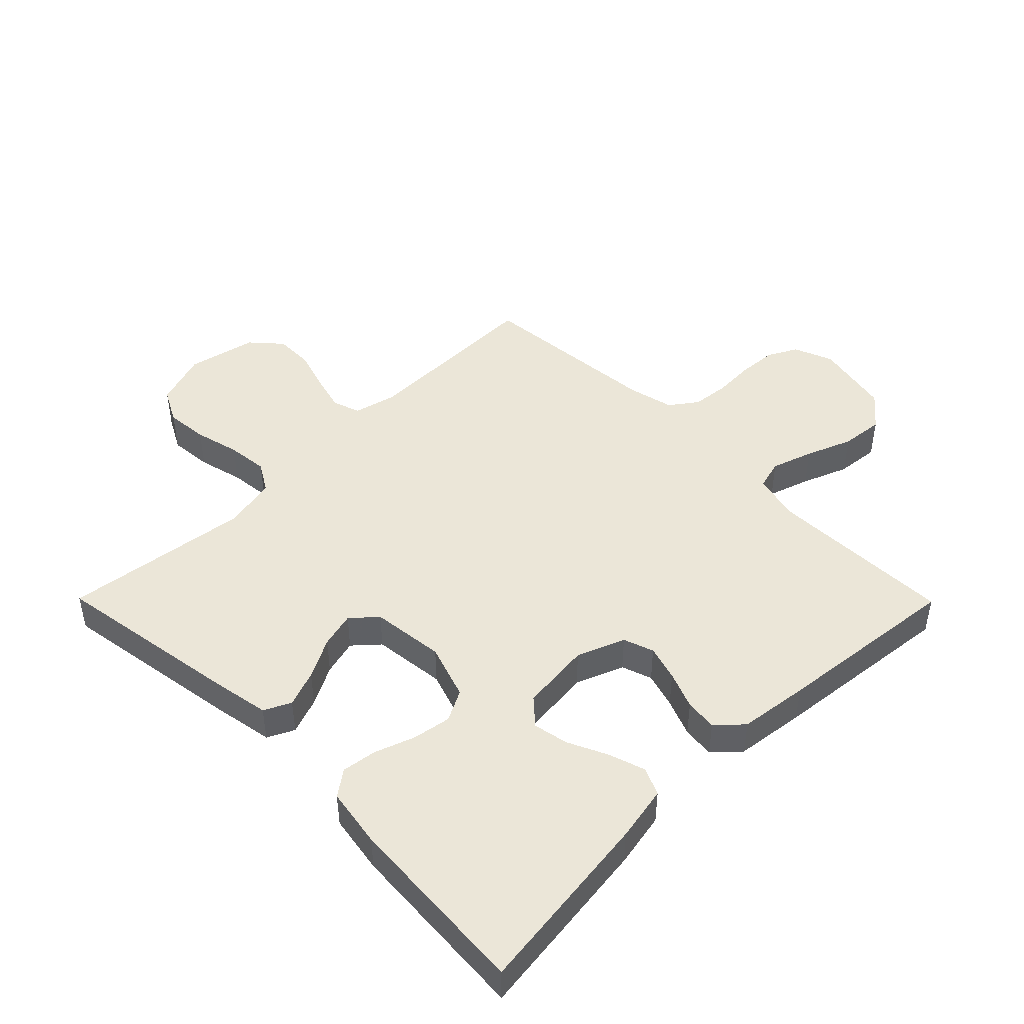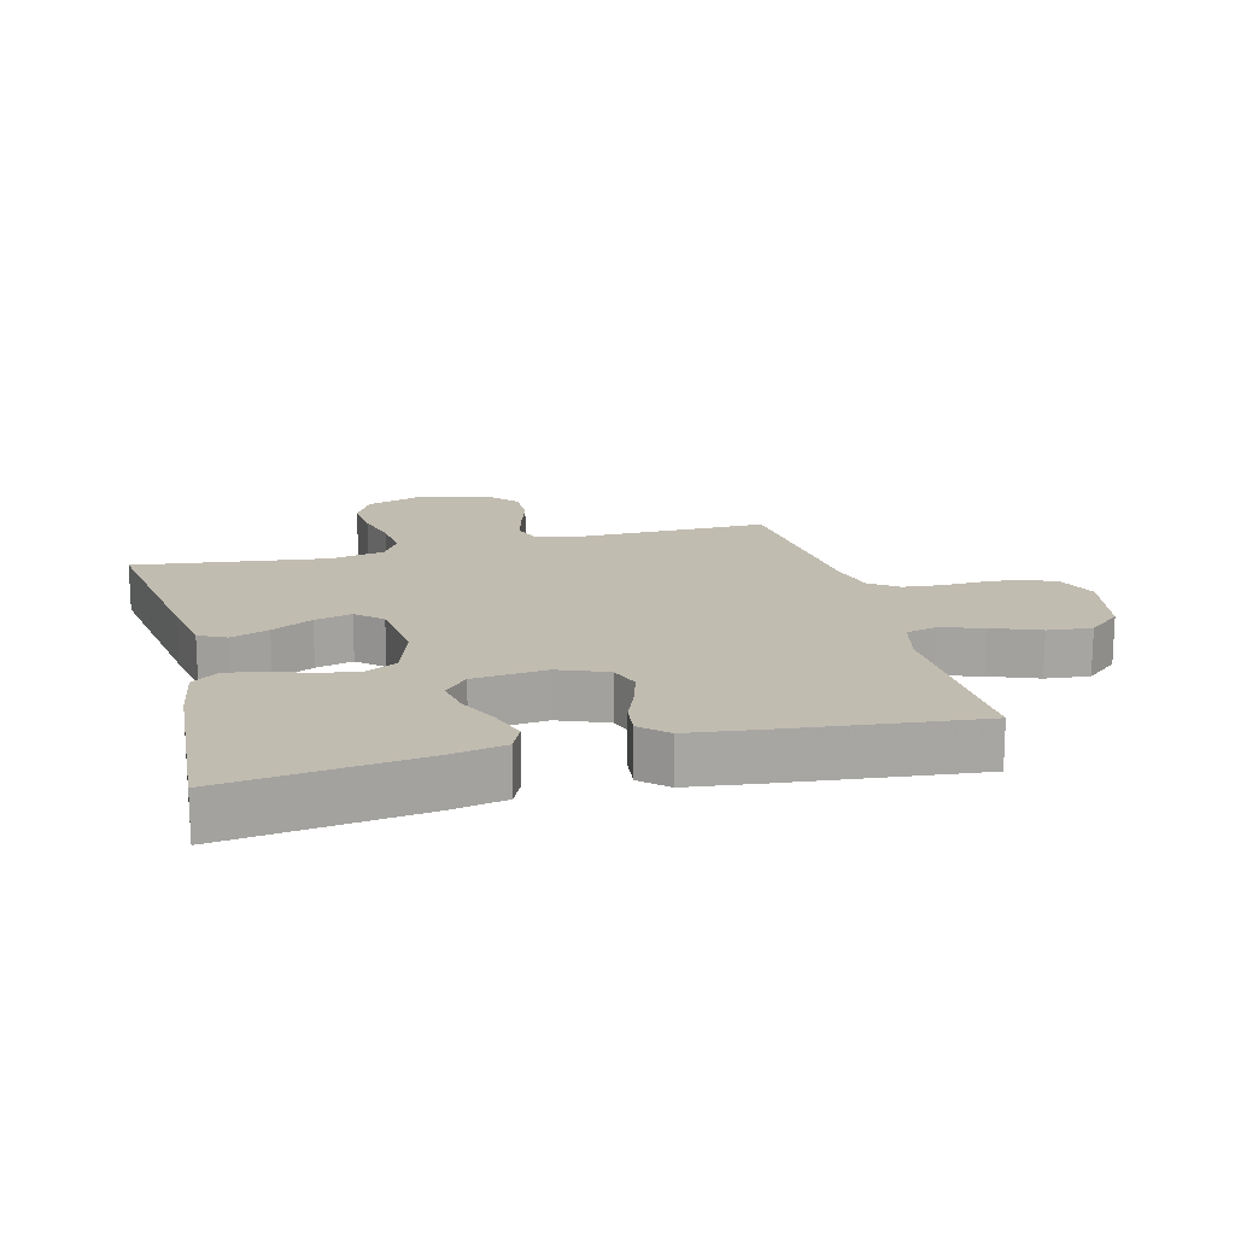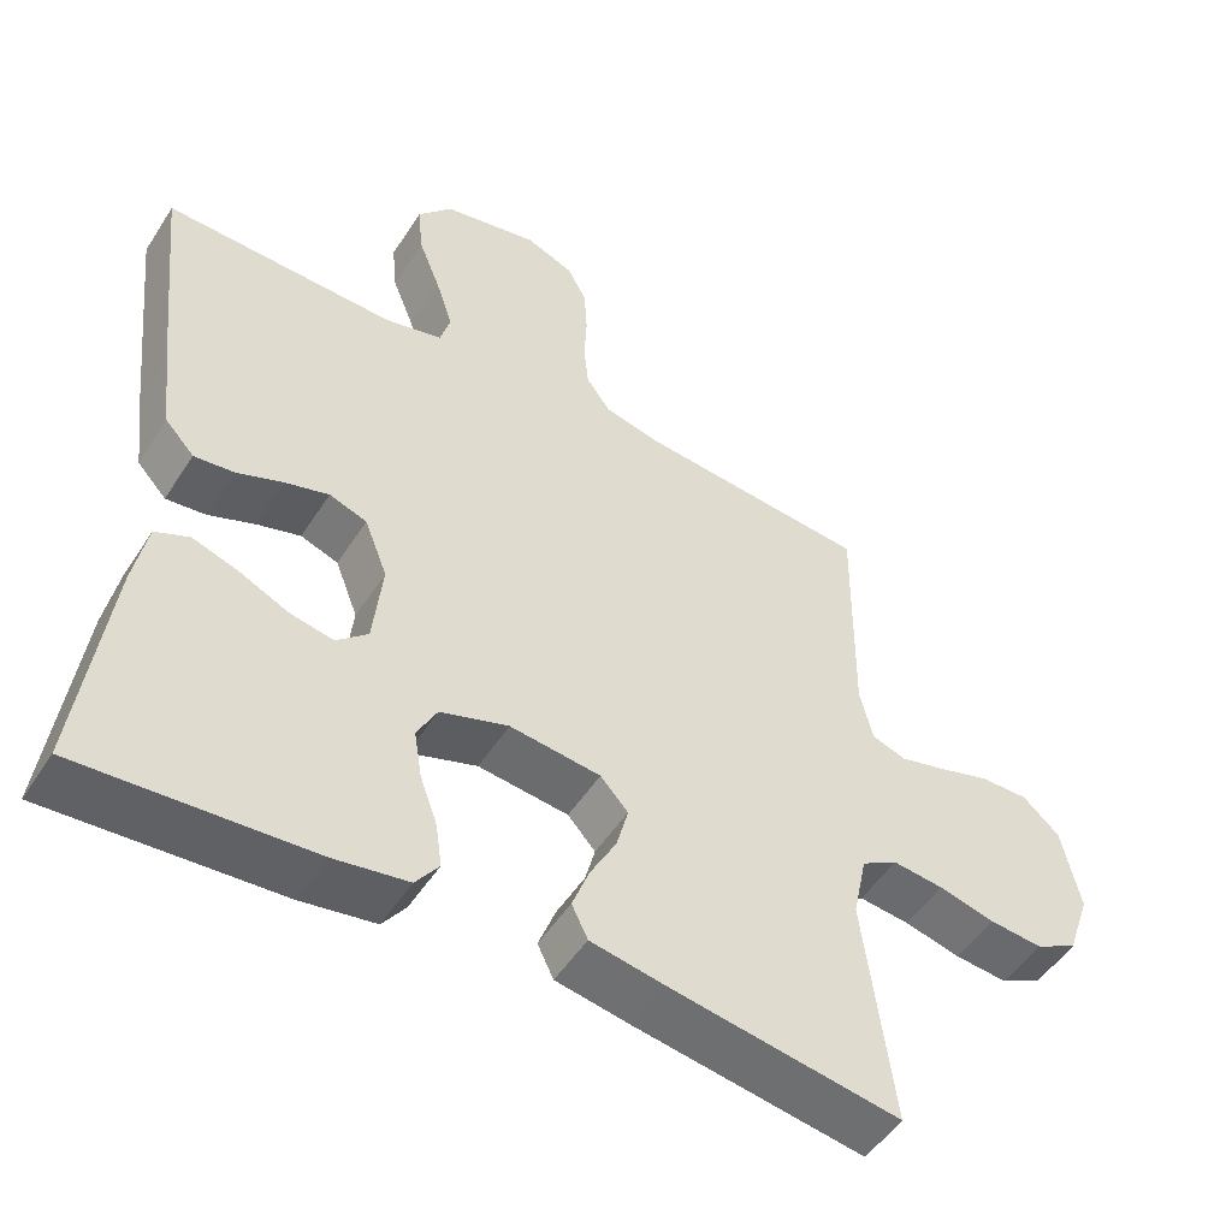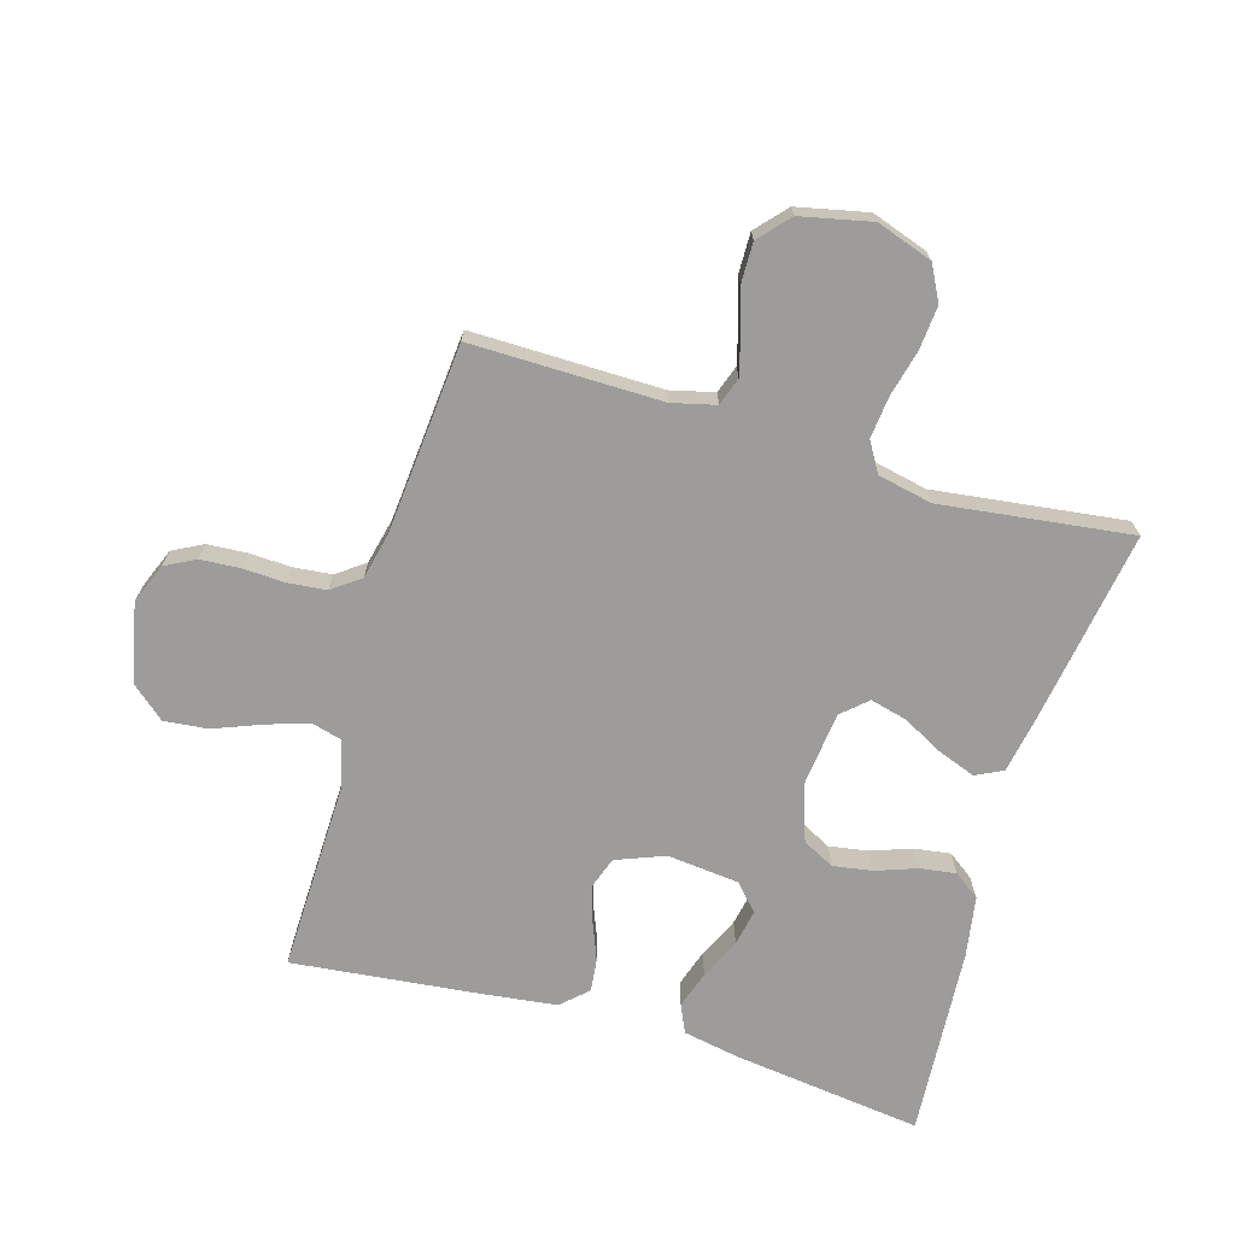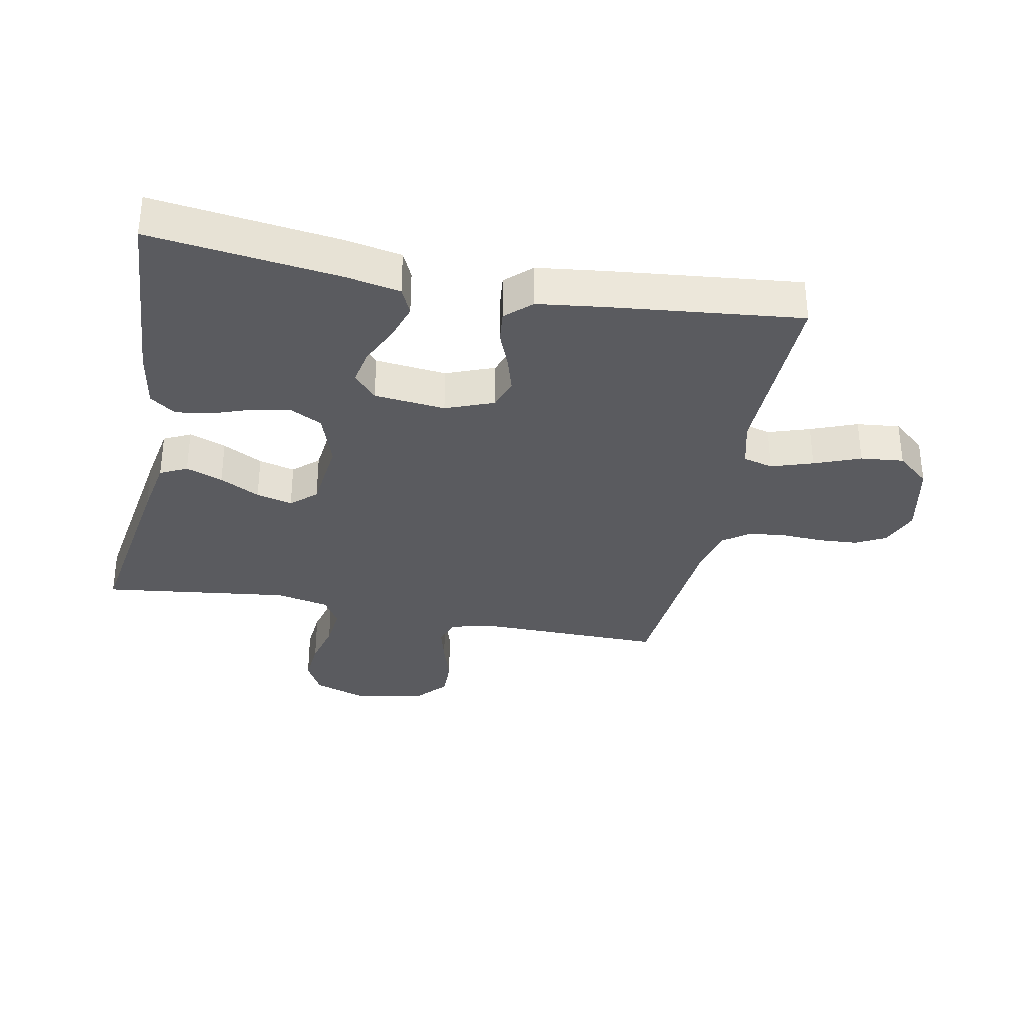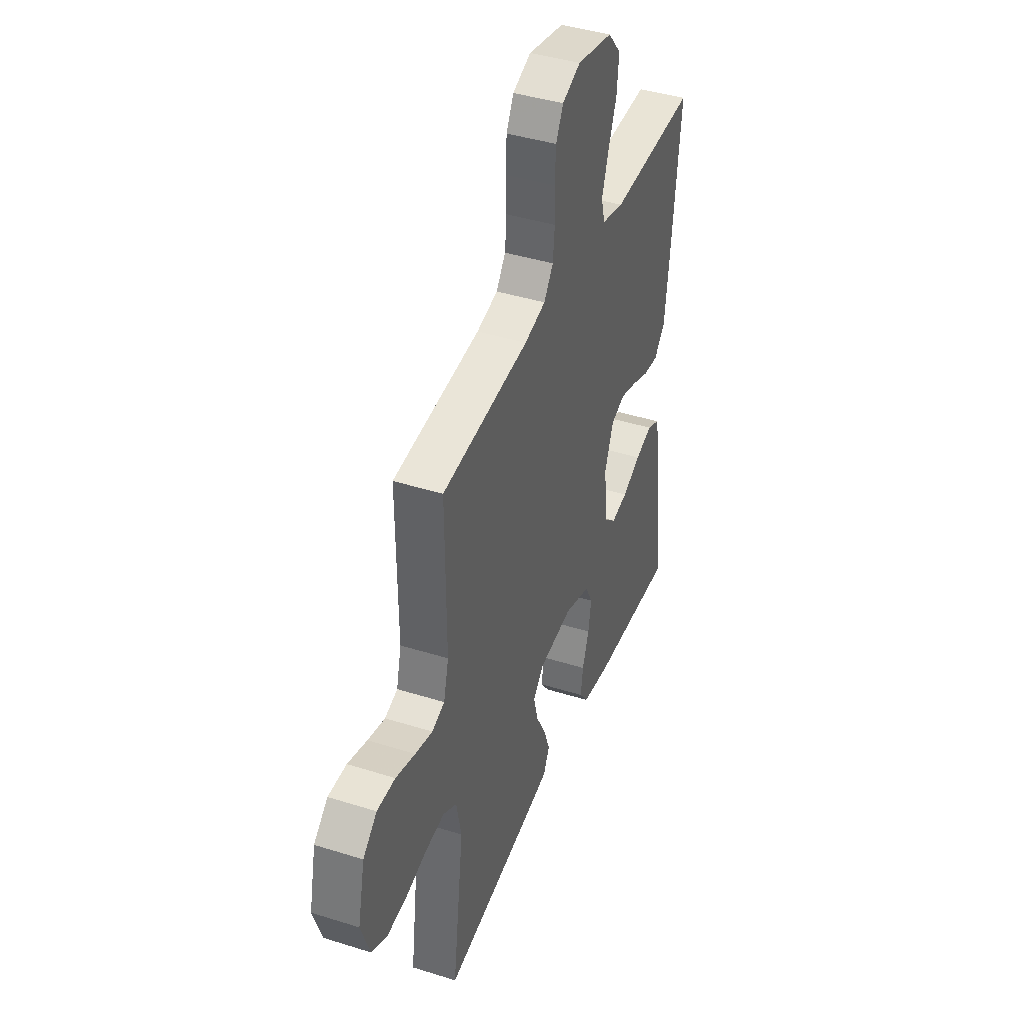
<metadata>
{"format":"obj","ext":"obj","renderer":"f3d","projection":"perspective","resolution":1024,"background":"white","views":[{"elev":46.1,"azim":-134.7,"up":"+Y"},{"elev":16.4,"azim":-104.4,"up":"+Y"},{"elev":-50.9,"azim":-31.8,"up":"+Z"},{"elev":-70.3,"azim":73.6,"up":"+Y"},{"elev":-33.3,"azim":-101.1,"up":"+Y"},{"elev":41.7,"azim":110.8,"up":"+Z"}]}
</metadata>
<code>
v -0.5 0.07 0.5
v -0.2 0.07 0.493
v -0.124 0.07 0.512
v -0.111 0.07 0.56
v -0.133 0.07 0.627
v -0.162 0.07 0.701
v -0.169 0.07 0.77
v -0.124 0.07 0.823
v 0 0.07 0.849
v 0.063 0.07 0.824
v 0.088 0.07 0.776
v 0.092 0.07 0.713
v 0.089 0.07 0.647
v 0.095 0.07 0.587
v 0.127 0.07 0.543
v 0.2 0.07 0.526
v 0.5 0.07 0.5
v 0.497 0.07 0.2
v 0.514 0.07 0.131
v 0.558 0.07 0.116
v 0.618 0.07 0.132
v 0.685 0.07 0.153
v 0.748 0.07 0.154
v 0.796 0.07 0.111
v 0.82 0.07 0
v 0.79 0.07 -0.088
v 0.735 0.07 -0.117
v 0.666 0.07 -0.111
v 0.593 0.07 -0.093
v 0.527 0.07 -0.086
v 0.48 0.07 -0.114
v 0.462 0.07 -0.2
v 0.5 0.07 -0.5
v 0.2 0.07 -0.453
v 0.104 0.07 -0.436
v 0.083 0.07 -0.393
v 0.105 0.07 -0.334
v 0.139 0.07 -0.27
v 0.154 0.07 -0.212
v 0.118 0.07 -0.172
v 0 0.07 -0.159
v -0.089 0.07 -0.189
v -0.115 0.07 -0.239
v -0.105 0.07 -0.301
v -0.082 0.07 -0.365
v -0.074 0.07 -0.422
v -0.104 0.07 -0.463
v -0.2 0.07 -0.479
v -0.5 0.07 -0.5
v -0.462 0.07 -0.2
v -0.445 0.07 -0.111
v -0.401 0.07 -0.091
v -0.342 0.07 -0.11
v -0.278 0.07 -0.14
v -0.221 0.07 -0.151
v -0.18 0.07 -0.114
v -0.168 0.07 0
v -0.198 0.07 0.077
v -0.247 0.07 0.094
v -0.304 0.07 0.077
v -0.364 0.07 0.053
v -0.416 0.07 0.047
v -0.454 0.07 0.088
v -0.468 0.07 0.2
v -0.5 0 0.5
v -0.2 0 0.493
v -0.124 0 0.512
v -0.111 0 0.56
v -0.133 0 0.627
v -0.162 0 0.701
v -0.169 0 0.77
v -0.124 0 0.823
v 0 0 0.849
v 0.063 0 0.824
v 0.088 0 0.776
v 0.092 0 0.713
v 0.089 0 0.647
v 0.095 0 0.587
v 0.127 0 0.543
v 0.2 0 0.526
v 0.5 0 0.5
v 0.497 0 0.2
v 0.514 0 0.131
v 0.558 0 0.116
v 0.618 0 0.132
v 0.685 0 0.153
v 0.748 0 0.154
v 0.796 0 0.111
v 0.82 0 0
v 0.79 0 -0.088
v 0.735 0 -0.117
v 0.666 0 -0.111
v 0.593 0 -0.093
v 0.527 0 -0.086
v 0.48 0 -0.114
v 0.462 0 -0.2
v 0.5 0 -0.5
v 0.2 0 -0.453
v 0.104 0 -0.436
v 0.083 0 -0.393
v 0.105 0 -0.334
v 0.139 0 -0.27
v 0.154 0 -0.212
v 0.118 0 -0.172
v 0 0 -0.159
v -0.089 0 -0.189
v -0.115 0 -0.239
v -0.105 0 -0.301
v -0.082 0 -0.365
v -0.074 0 -0.422
v -0.104 0 -0.463
v -0.2 0 -0.479
v -0.5 0 -0.5
v -0.462 0 -0.2
v -0.445 0 -0.111
v -0.401 0 -0.091
v -0.342 0 -0.11
v -0.278 0 -0.14
v -0.221 0 -0.151
v -0.18 0 -0.114
v -0.168 0 0
v -0.198 0 0.077
v -0.247 0 0.094
v -0.304 0 0.077
v -0.364 0 0.053
v -0.416 0 0.047
v -0.454 0 0.088
v -0.468 0 0.2
f 64 1 2
f 63 64 2
f 62 63 2
f 61 62 2
f 60 61 2
f 59 60 2 3
f 58 59 3
f 57 58 3 4
f 52 53 54
f 51 52 54
f 50 51 54
f 49 50 54
f 48 49 54
f 47 48 54
f 46 47 54
f 45 46 54
f 44 45 54
f 43 44 54 55
f 42 43 55 56
f 36 37 38
f 35 36 38
f 34 35 38
f 33 34 38
f 32 33 38
f 31 32 38 39
f 30 31 39 40
f 27 28 29
f 26 27 29
f 25 26 29
f 24 25 29
f 23 24 29
f 22 23 29
f 21 22 29
f 20 21 29 30
f 30 40 41
f 20 30 41
f 19 20 41
f 16 17 18
f 42 56 57
f 41 42 57
f 19 41 57
f 18 19 57
f 16 18 57
f 15 16 57
f 11 12 13
f 10 11 13
f 9 10 13
f 8 9 13
f 7 8 13
f 6 7 13
f 5 6 13
f 14 15 57 4
f 4 5 13 14
f 66 65 128
f 66 128 127
f 66 127 126
f 66 126 125
f 66 125 124
f 67 66 124 123
f 67 123 122
f 68 67 122 121
f 118 117 116
f 118 116 115
f 118 115 114
f 118 114 113
f 118 113 112
f 118 112 111
f 118 111 110
f 118 110 109
f 118 109 108
f 119 118 108 107
f 120 119 107 106
f 102 101 100
f 102 100 99
f 102 99 98
f 102 98 97
f 102 97 96
f 103 102 96 95
f 104 103 95 94
f 93 92 91
f 93 91 90
f 93 90 89
f 93 89 88
f 93 88 87
f 93 87 86
f 93 86 85
f 94 93 85 84
f 105 104 94
f 105 94 84
f 105 84 83
f 82 81 80
f 121 120 106
f 121 106 105
f 121 105 83
f 121 83 82
f 121 82 80
f 121 80 79
f 77 76 75
f 77 75 74
f 77 74 73
f 77 73 72
f 77 72 71
f 77 71 70
f 77 70 69
f 68 121 79 78
f 78 77 69 68
f 1 65 66 2
f 2 66 67 3
f 3 67 68 4
f 4 68 69 5
f 5 69 70 6
f 6 70 71 7
f 7 71 72 8
f 8 72 73 9
f 9 73 74 10
f 10 74 75 11
f 11 75 76 12
f 12 76 77 13
f 13 77 78 14
f 14 78 79 15
f 15 79 80 16
f 16 80 81 17
f 17 81 82 18
f 18 82 83 19
f 19 83 84 20
f 20 84 85 21
f 21 85 86 22
f 22 86 87 23
f 23 87 88 24
f 24 88 89 25
f 25 89 90 26
f 26 90 91 27
f 27 91 92 28
f 28 92 93 29
f 29 93 94 30
f 30 94 95 31
f 31 95 96 32
f 32 96 97 33
f 33 97 98 34
f 34 98 99 35
f 35 99 100 36
f 36 100 101 37
f 37 101 102 38
f 38 102 103 39
f 39 103 104 40
f 40 104 105 41
f 41 105 106 42
f 42 106 107 43
f 43 107 108 44
f 44 108 109 45
f 45 109 110 46
f 46 110 111 47
f 47 111 112 48
f 48 112 113 49
f 49 113 114 50
f 50 114 115 51
f 51 115 116 52
f 52 116 117 53
f 53 117 118 54
f 54 118 119 55
f 55 119 120 56
f 56 120 121 57
f 57 121 122 58
f 58 122 123 59
f 59 123 124 60
f 60 124 125 61
f 61 125 126 62
f 62 126 127 63
f 63 127 128 64
f 64 128 65 1

</code>
